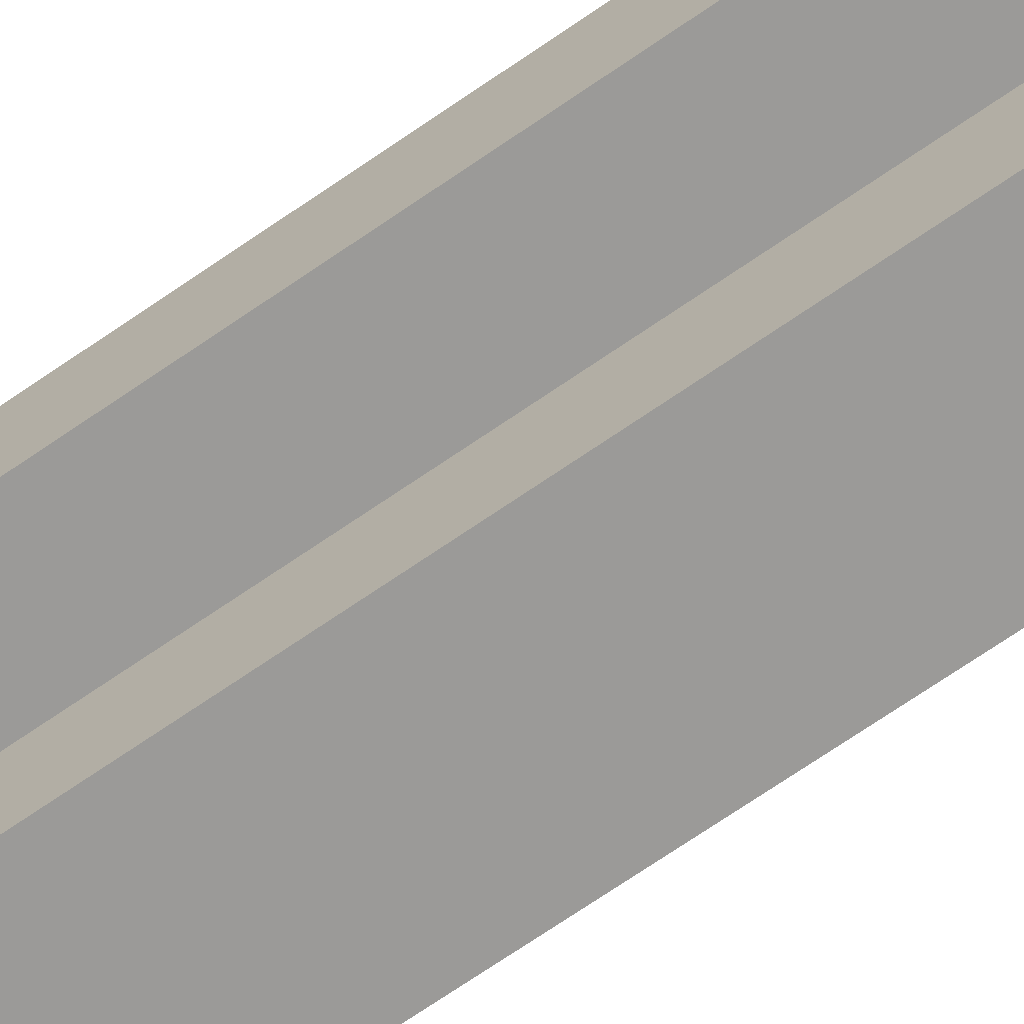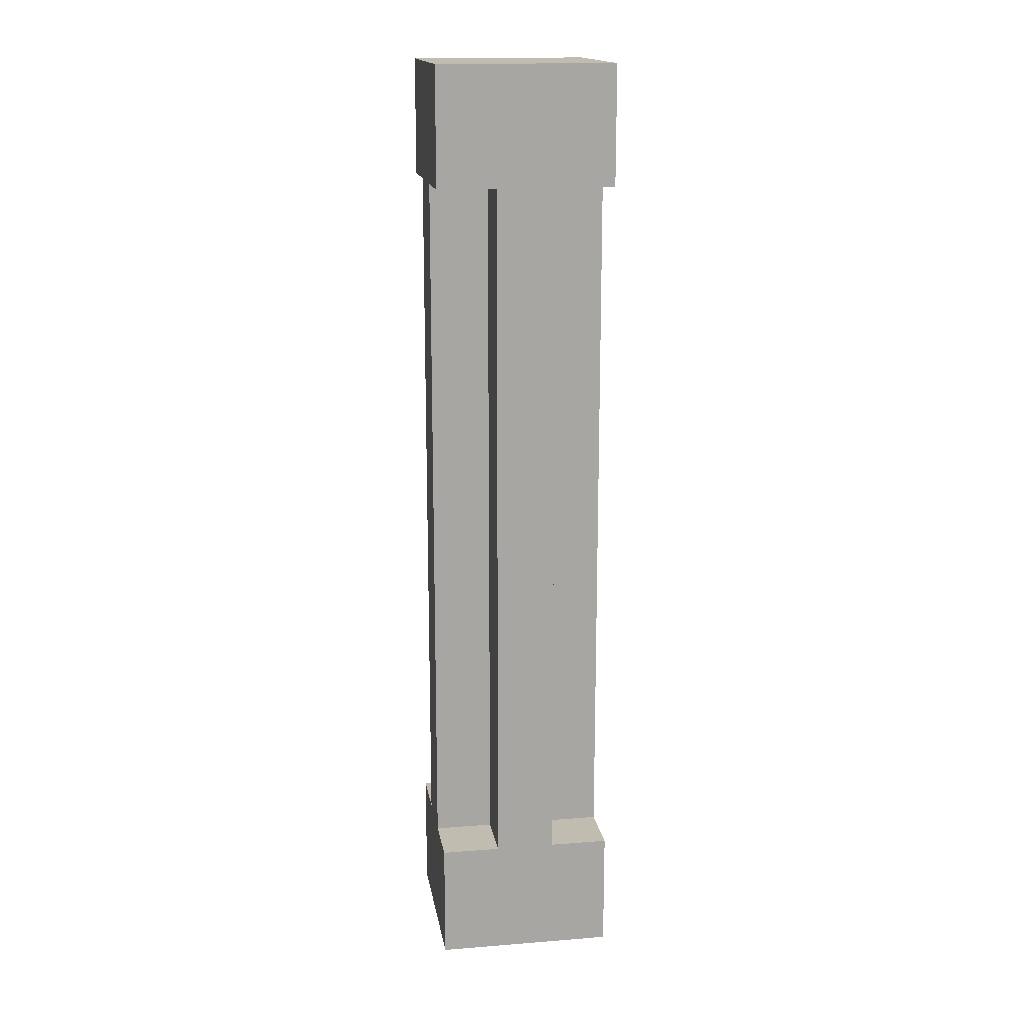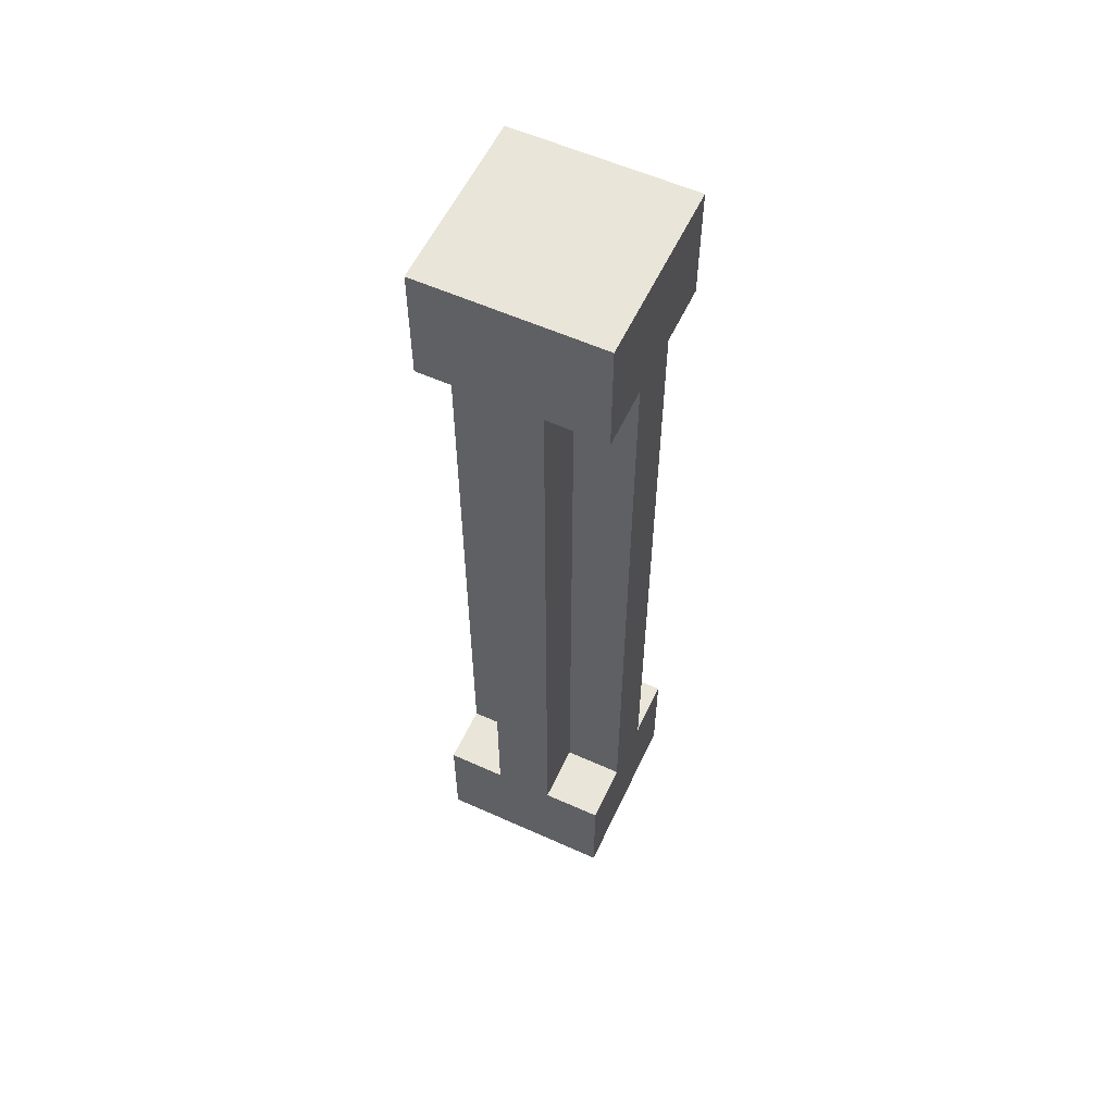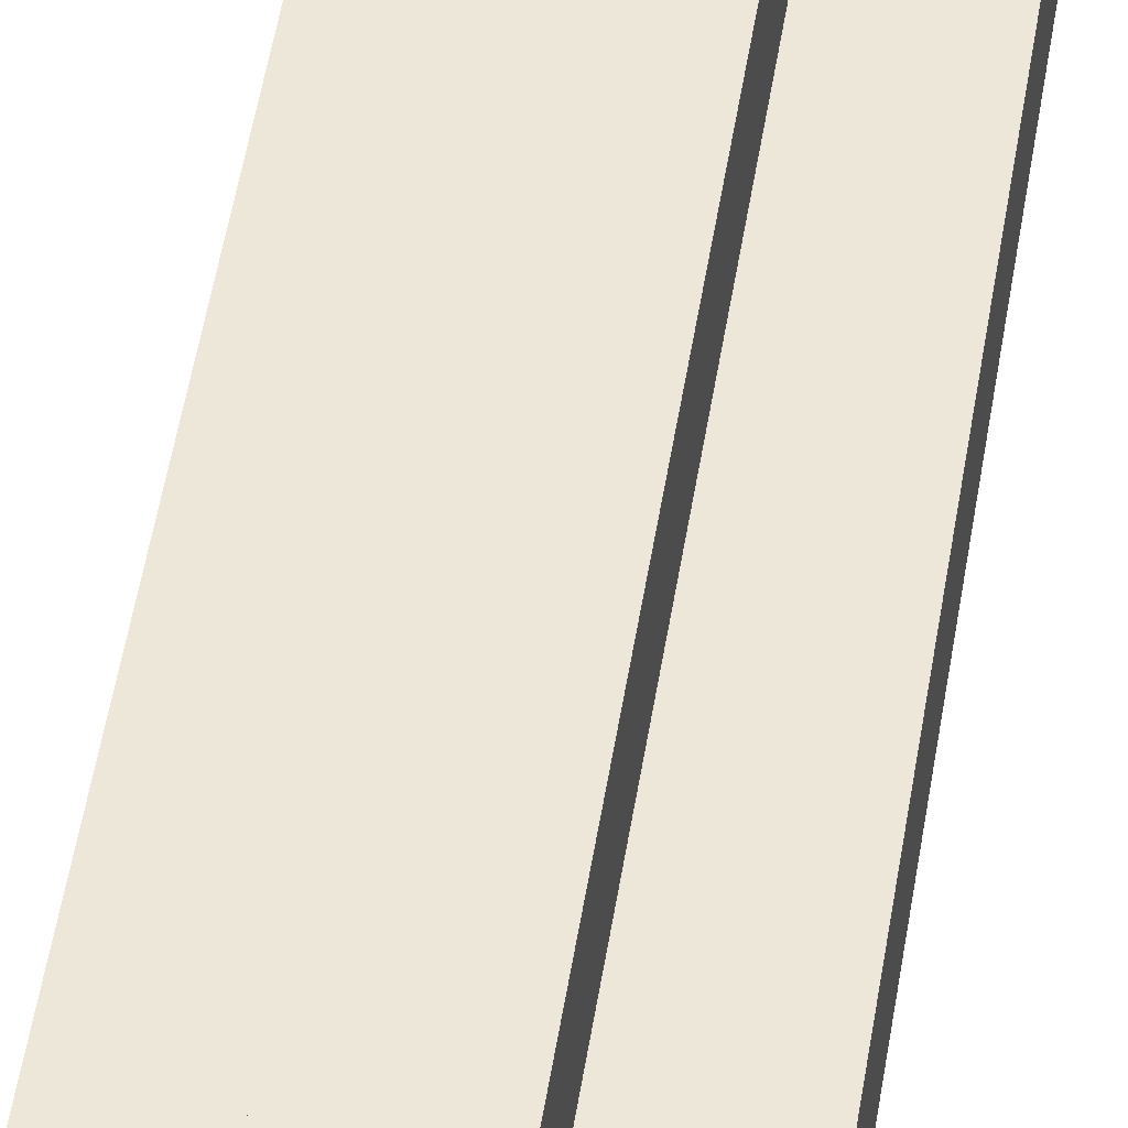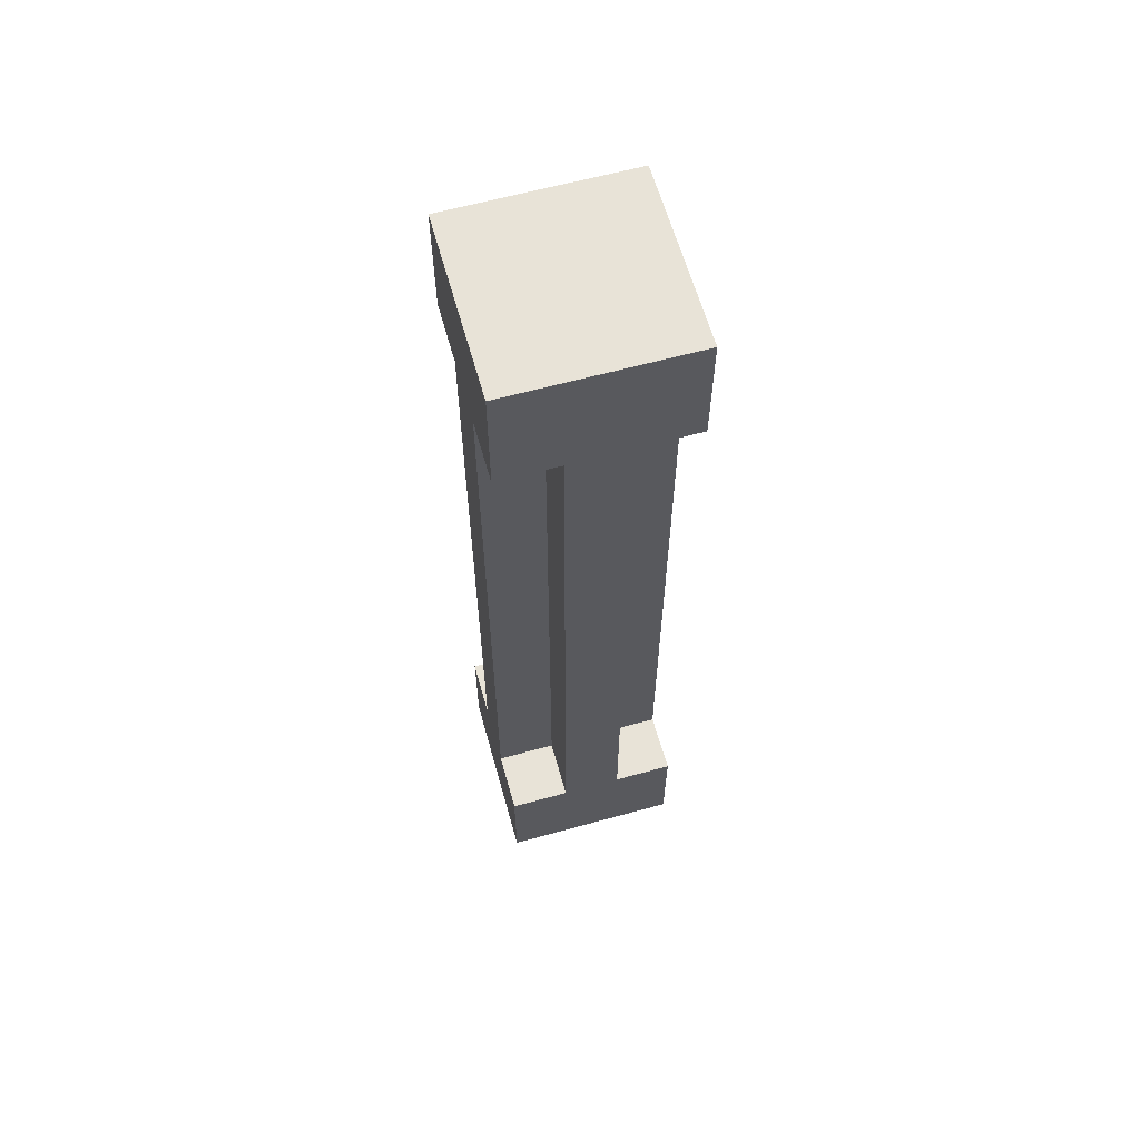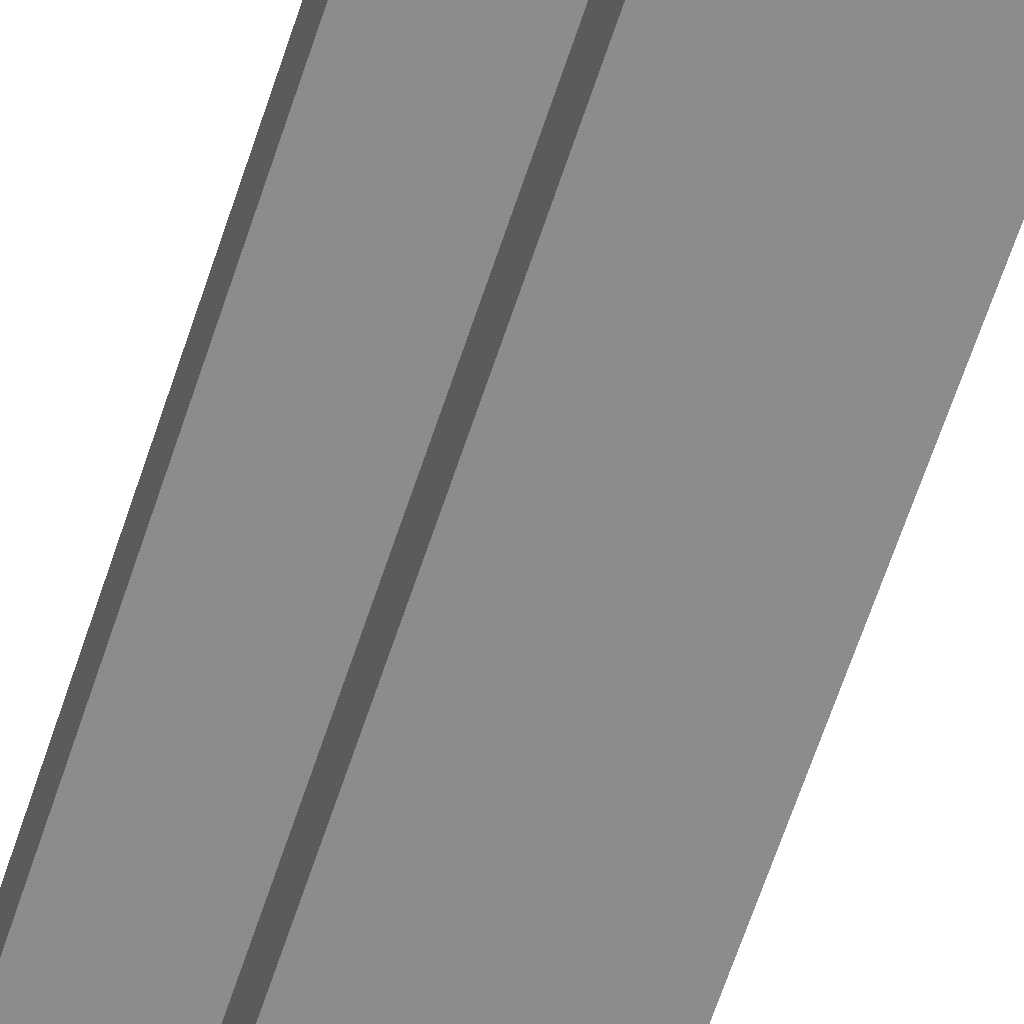
<metadata>
{"format":"obj","ext":"obj","renderer":"f3d","projection":"perspective","resolution":1024,"background":"white","views":[{"elev":-69.4,"azim":-55.2,"up":"+Z"},{"elev":16.3,"azim":-9.2,"up":"+Y"},{"elev":57.7,"azim":-155.0,"up":"+Y"},{"elev":49.8,"azim":-171.2,"up":"+Z"},{"elev":62.3,"azim":-15.6,"up":"+Y"},{"elev":-64.2,"azim":-18.2,"up":"+Z"}]}
</metadata>
<code>
v -3 0 -2.5
v -3 0 -5.5
v -3 2 -2.5
v -3 2 -3.5
v -3 2 -4.5
v -3 2 -5.5
v -3 14 -2.5
v -3 14 -3.5
v -3 14 -4.5
v -3 14 -5.5
v -3 16 -2.5
v -3 16 -5.5
v -2 2 -2.5
v -2 2 -3.5
v -2 2 -4.5
v -2 2 -5.5
v -2 14 -2.5
v -2 14 -3.5
v -2 14 -4.5
v -2 14 -5.5
v -1 2 -2.5
v -1 2 -3.5
v -1 2 -4.5
v -1 2 -5.5
v -1 14 -2.5
v -1 14 -3.5
v -1 14 -4.5
v -1 14 -5.5
v 0 0 -2.5
v 0 0 -5.5
v 0 2 -2.5
v 0 2 -3.5
v 0 2 -4.5
v 0 2 -5.5
v 0 14 -2.5
v 0 14 -3.5
v 0 14 -4.5
v 0 14 -5.5
v 0 16 -2.5
v 0 16 -5.5
v -3 0 -2.5
v -3 2 -2.5
v -3 14 -2.5
v -3 16 -2.5
v -2 2 -2.5
v -2 14 -2.5
v -1 2 -2.5
v -1 14 -2.5
v 0 0 -2.5
v 0 2 -2.5
v 0 14 -2.5
v 0 16 -2.5
v -3 2 -3.5
v -3 14 -3.5
v -2 2 -3.5
v -2 14 -3.5
v -1 2 -3.5
v -1 14 -3.5
v 0 2 -3.5
v 0 14 -3.5
v -3 2 -4.5
v -3 14 -4.5
v -2 2 -4.5
v -2 14 -4.5
v -1 2 -4.5
v -1 14 -4.5
v 0 2 -4.5
v 0 14 -4.5
v -3 0 -5.5
v -3 2 -5.5
v -3 14 -5.5
v -3 16 -5.5
v -2 2 -5.5
v -2 14 -5.5
v -1 2 -5.5
v -1 14 -5.5
v 0 0 -5.5
v 0 2 -5.5
v 0 14 -5.5
v 0 16 -5.5
v -3 0 -2.5
v 0 0 -2.5
v -3 0 -5.5
v 0 0 -5.5
v -3 14 -2.5
v -2 14 -2.5
v -1 14 -2.5
v 0 14 -2.5
v -3 14 -3.5
v -2 14 -3.5
v -1 14 -3.5
v 0 14 -3.5
v -3 14 -4.5
v -2 14 -4.5
v -1 14 -4.5
v 0 14 -4.5
v -3 14 -5.5
v -2 14 -5.5
v -1 14 -5.5
v 0 14 -5.5
v -3 2 -2.5
v -2 2 -2.5
v -1 2 -2.5
v 0 2 -2.5
v -3 2 -3.5
v -2 2 -3.5
v -1 2 -3.5
v 0 2 -3.5
v -3 2 -4.5
v -2 2 -4.5
v -1 2 -4.5
v 0 2 -4.5
v -3 2 -5.5
v -2 2 -5.5
v -1 2 -5.5
v 0 2 -5.5
v -3 16 -2.5
v 0 16 -2.5
v -3 16 -5.5
v 0 16 -5.5
f 3 2 1
f 4 2 3
f 5 2 4
f 6 2 5
f 8 5 4
f 9 5 8
f 11 8 7
f 11 10 9
f 11 9 8
f 12 10 11
f 17 14 13
f 18 14 17
f 19 16 15
f 20 16 19
f 21 22 25
f 25 22 26
f 23 24 27
f 27 24 28
f 29 30 31
f 31 30 32
f 32 30 33
f 33 30 34
f 32 33 36
f 36 33 37
f 35 36 39
f 37 38 39
f 36 37 39
f 39 38 40
f 45 42 41
f 46 44 43
f 47 45 41
f 47 46 45
f 48 44 46
f 48 46 47
f 49 47 41
f 50 47 49
f 51 44 48
f 52 44 51
f 55 54 53
f 56 54 55
f 59 58 57
f 60 58 59
f 61 62 63
f 63 62 64
f 65 66 67
f 67 66 68
f 69 70 73
f 71 72 74
f 69 73 75
f 73 74 75
f 74 72 76
f 75 74 76
f 69 75 77
f 77 75 78
f 76 72 79
f 79 72 80
f 83 82 81
f 84 82 83
f 89 86 85
f 90 86 89
f 91 88 87
f 92 88 91
f 97 94 93
f 98 94 97
f 99 96 95
f 100 96 99
f 101 102 105
f 105 102 106
f 103 104 107
f 107 104 108
f 109 110 113
f 113 110 114
f 111 112 115
f 115 112 116
f 117 118 119
f 119 118 120

</code>
